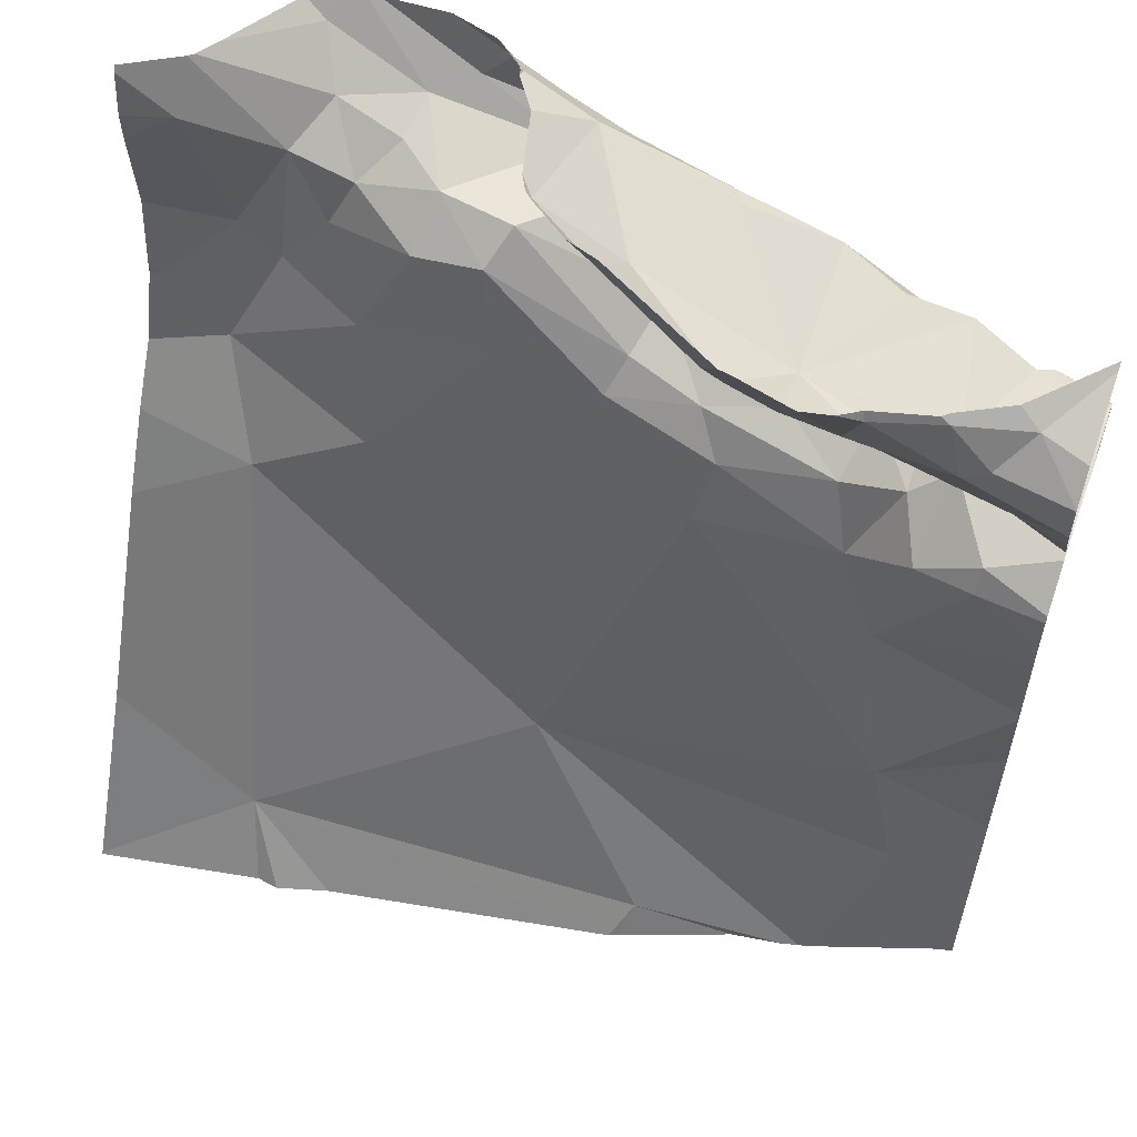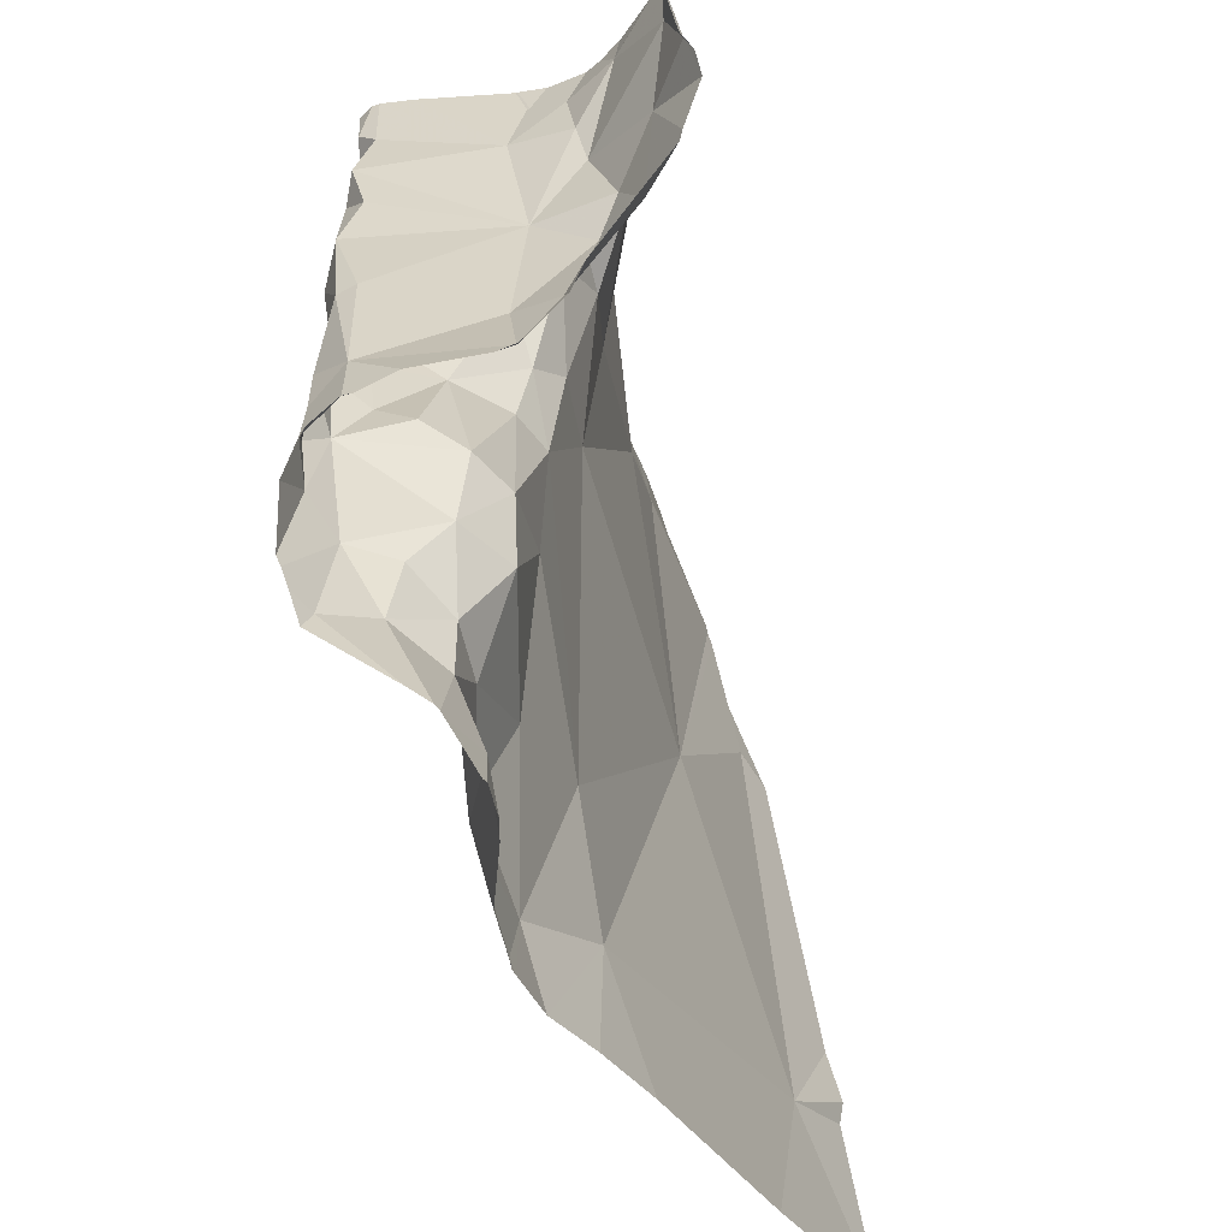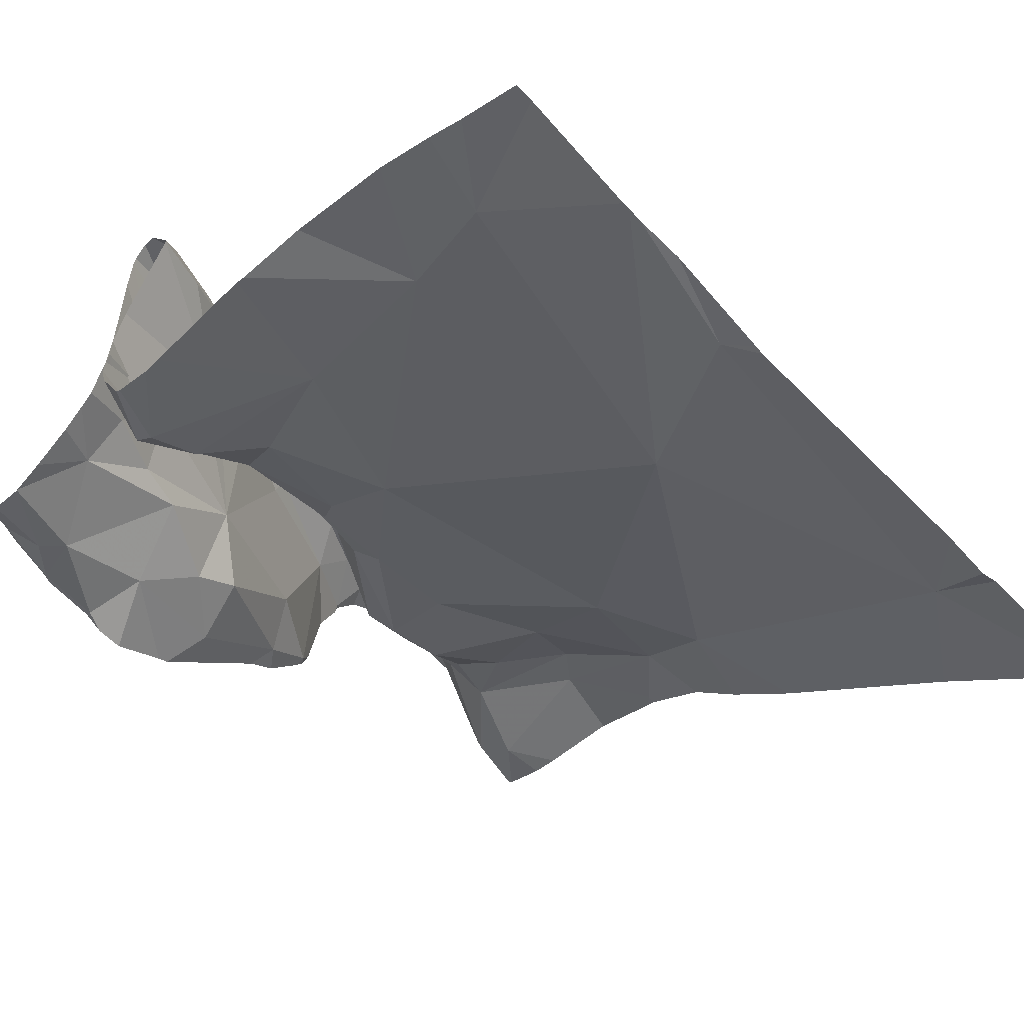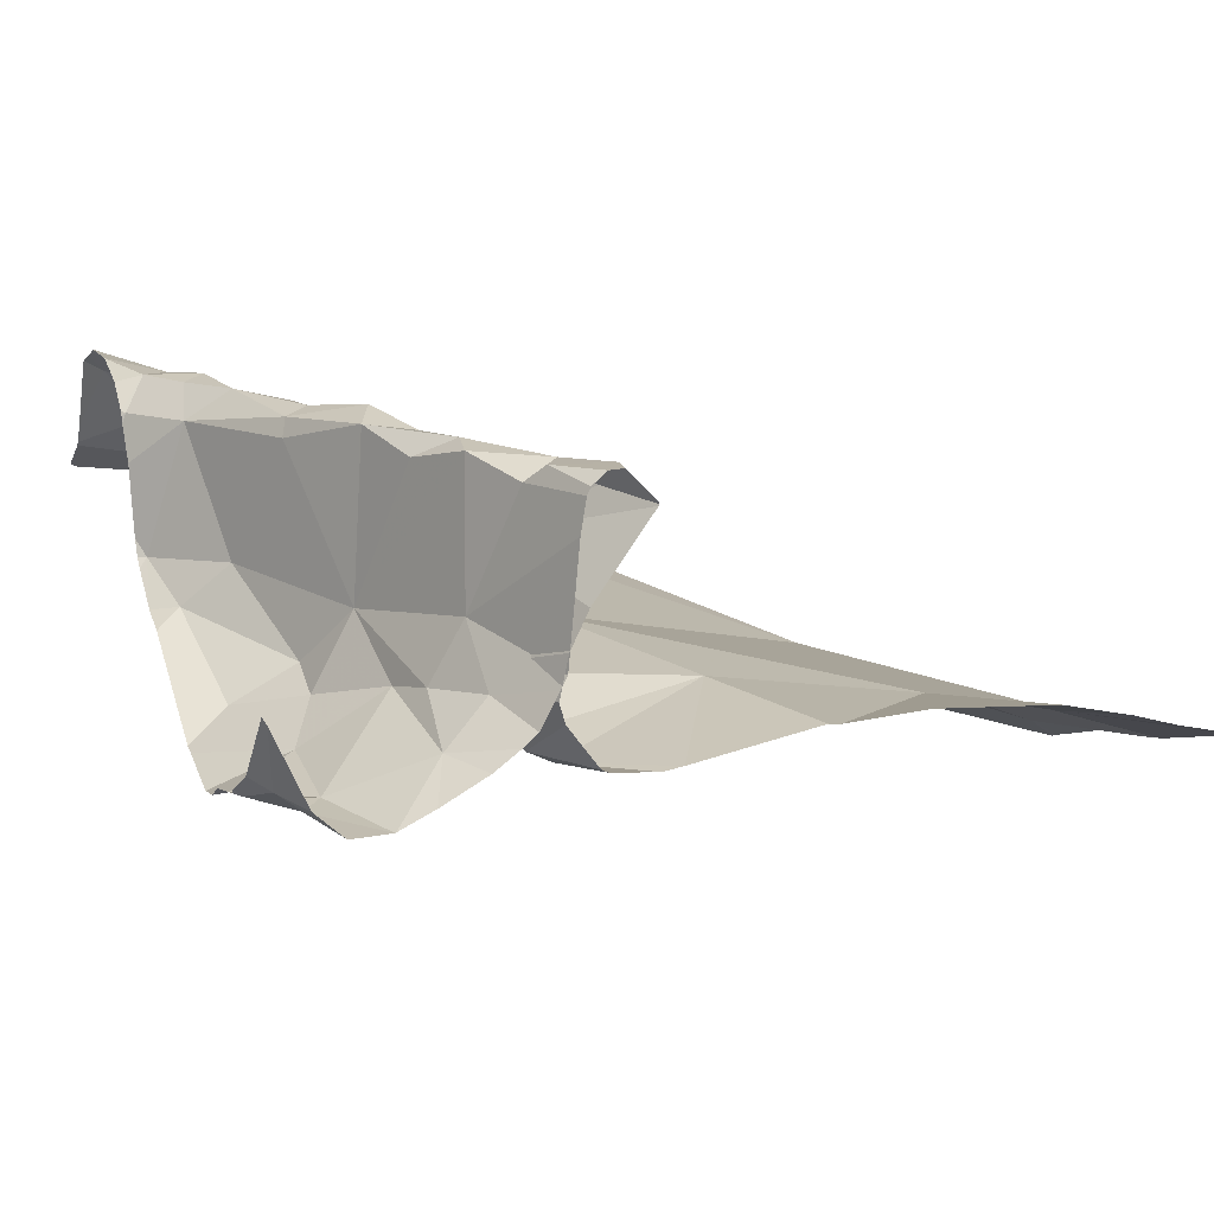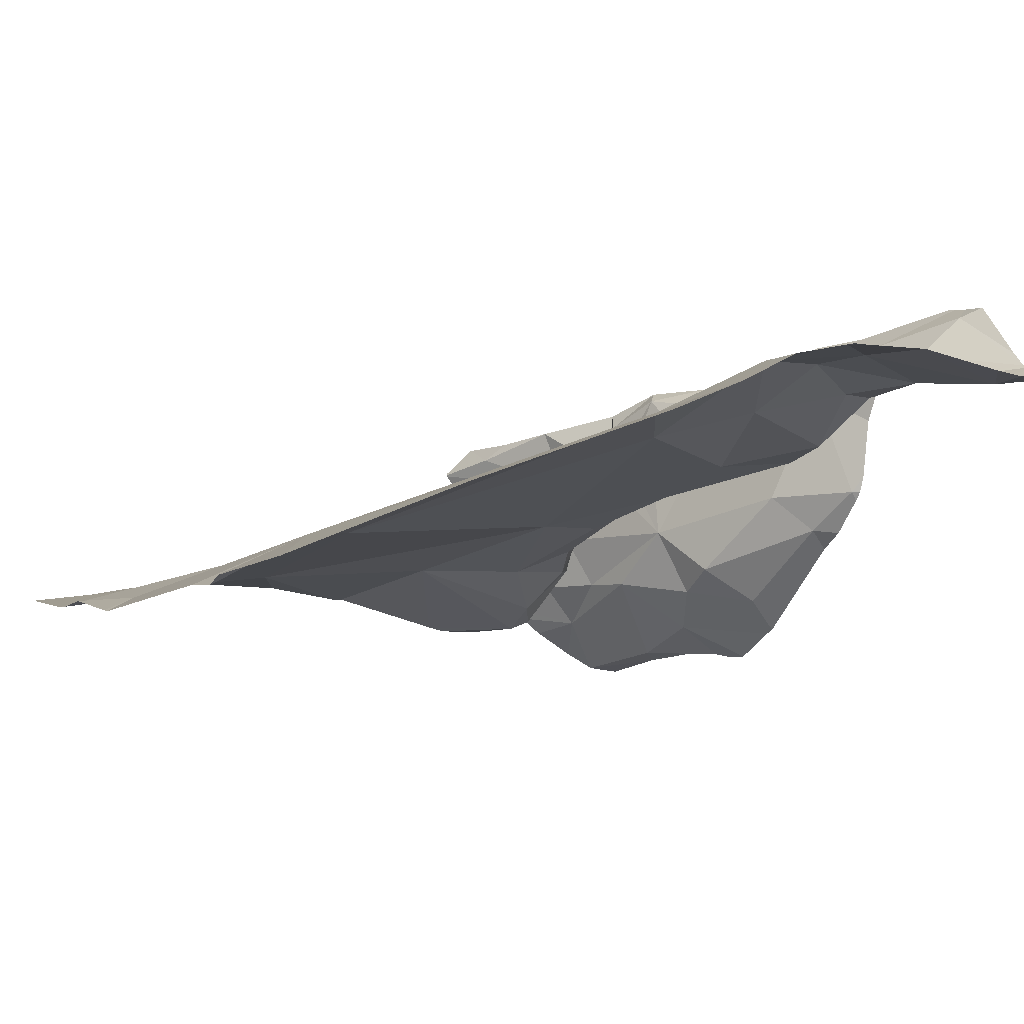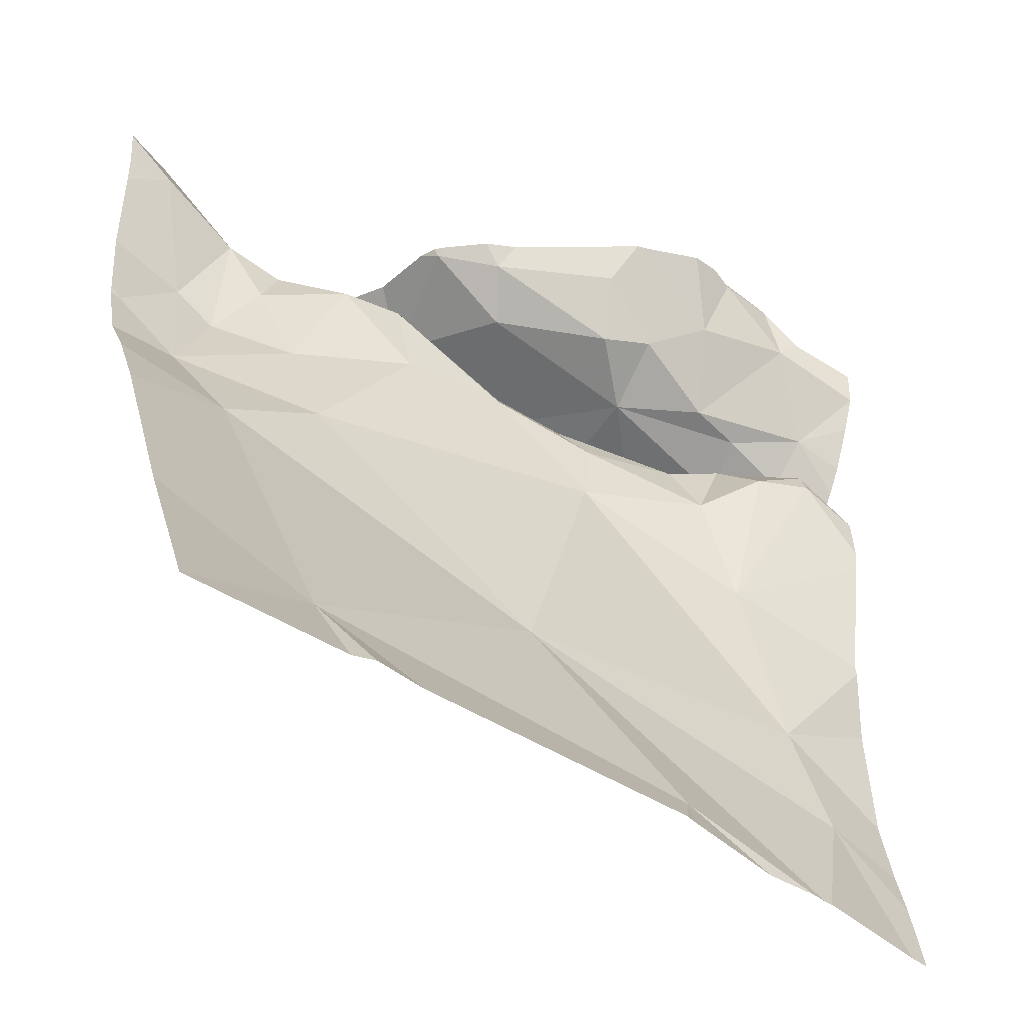
<metadata>
{"format":"obj","ext":"obj","renderer":"f3d","projection":"perspective","resolution":1024,"background":"white","views":[{"elev":57.6,"azim":-160.5,"up":"+Y"},{"elev":55.0,"azim":90.3,"up":"+Y"},{"elev":-44.0,"azim":-45.4,"up":"+Z"},{"elev":15.0,"azim":-110.2,"up":"+Z"},{"elev":-18.8,"azim":63.7,"up":"+Z"},{"elev":-41.5,"azim":150.6,"up":"+Y"}]}
</metadata>
<code>
v -85.06 311.1 506.5
v -84.96 311.1 506.4
v -84.95 311.1 506.5
v -84.7 311.2 506.5
v -84.73 311.2 506.5
v -85.07 311.1 506.3
v -84.65 311.2 506.4
v -84.55 311.2 506.4
v -84.76 311.2 506.5
v -85.16 311 506.5
v -85.13 311 506.4
v -84.78 311.2 506.5
v -84.75 311.2 506.4
v -85.27 311 506.4
v -85.29 311 506.5
v -85.35 310.3 506.2
v -85.24 310.9 506.5
v -85.17 311 506.5
v -85.08 311 506.5
v -85.01 311 506.5
v -84.92 311 506.4
v -84.92 311.1 506.4
v -85 311 506.5
v -84.94 311.1 506.5
v -85.27 310.9 506.4
v -85.31 310.9 506.5
v -85.06 311 506.4
v -85.25 310.9 506.5
v -85.07 311 506.4
v -84.82 311.2 506.4
v -84.84 311.1 506.5
v -84.79 311.1 506.4
v -84.88 311.1 506.5
v -85.32 310.3 506.2
v -84.39 310.7 506.2
v -84.84 311.1 506.4
v -85.2 311 506.5
v -84.56 311.2 506.5
v -84.56 310.4 506
v -84.58 311.2 506.5
v -84.99 310.9 506.2
v -84.86 310.5 506.1
v -85.22 310.6 506.2
v -85.25 310.4 506.2
v -85.19 310.3 506.1
v -84.98 310.3 506.1
v -84.65 310.3 506
v -84.97 310.3 506
v -85.1 310.3 506.1
v -84.66 311.2 506.5
v -84.66 311.2 506.5
v -85 310.3 506.1
v -85.22 311 506.3
v -84.62 311 506.3
v -84.76 311 506.3
v -84.88 311 506.3
v -84.64 310.8 506.2
v -84.45 311.2 506.3
v -84.48 311 506.3
v -85.16 310.3 506.1
v -84.57 310.3 506
v -85.21 311.1 506.2
v -85.14 311 506.3
v -85.17 311 506.4
v -85.29 311.1 506.2
v -85.16 311.1 506.2
v -84.4 310.9 506.3
v -85.12 311 506.3
v -84.98 311 506.3
v -85 310.9 506.3
v -84.47 310.9 506.3
v -84.52 310.8 506.2
v -85.18 310.8 506.2
v -84.4 310.3 505.9
v -84.87 311.2 506.3
v -85.14 310.9 506.2
v -85.22 311.2 506.2
v -85.3 311.2 506.2
v -85.18 310.3 506.1
v -85.09 310.3 506.1
v -85.28 311.2 506.2
v -84.6 310.3 506
v -84.75 311.2 506.4
v -84.81 311.2 506.3
v -85.24 311.2 506.2
v -85.07 311.1 506.2
v -85.01 311.1 506.2
v -84.9 311.2 506.3
v -85.28 311 506.3
v -84.61 311.1 506.3
v -84.58 311.1 506.3
v -84.7 311.1 506.3
v -84.75 311.1 506.3
v -84.68 311.1 506.3
v -85.06 311 506.3
v -84.81 311.1 506.4
v -84.39 311 506.3
v -84.39 311 506.3
v -84.57 311.2 506.4
v -84.64 311.1 506.4
v -84.77 311.1 506.3
v -84.9 311 506.3
v -84.39 310.8 506.2
v -85.27 311.2 506.2
v -84.39 310.9 506.3
v -84.39 311.2 506.3
v -85.13 311.2 506.2
v -85.23 311 506.3
v -85.19 311 506.3
v -85 311.2 506.2
v -84.54 311.1 506.3
v -85.15 311.2 506.2
v -85.19 311 506.3
v -84.39 311.1 506.3
v -84.39 311.2 506.3
v -84.39 310.9 506.3
v -84.39 310.9 506.3
v -85.28 311 506.2
v -84.53 311 506.3
v -84.39 310.5 506.1
v -84.39 310.3 506
v -85.28 311 506.2
v -85.21 311 506.2
v -85.35 310.9 506.4
v -85.35 310.9 506.5
v -85.35 311 506.4
v -85.35 310.9 506.4
v -85.35 310.9 506.4
v -85.35 310.9 506.5
v -85.35 310.9 506.5
v -84.71 311.2 506.5
v -84.74 311.2 506.4
v -84.52 311.2 506.4
v -84.59 311.2 506.5
v -85.35 310.4 506.2
v -85.35 310.5 506.2
v -85.35 310.6 506.2
v -85.35 310.7 506.2
v -85.35 311.2 506.3
v -85.35 310.4 506.2
v -85.35 310.7 506.2
v -85.35 310.9 506.2
v -85.35 311 506.3
v -85.35 311 506.3
v -85.35 311 506.2
v -85.35 310.9 506.4
v -85.35 311.2 506.2
v -85.35 311.2 506.2
v -85.35 311.2 506.2
v -85.35 311.1 506.2
v -85.35 311.1 506.2
v -85.35 311 506.2
v -85.35 311 506.2
v -85.35 311.1 506.2
v -85.35 311.1 506.2
v -85.35 311 506.3
v -85.35 311 506.3
v -85.35 310.9 506.2
v -85.35 310.9 506.2
v -85.35 310.9 506.2
v -85.35 311 506.2
v -85.35 310.9 506.3
v -84.39 310.3 505.9
v -84.77 311.2 506.4
v -84.75 311.2 506.4
v -84.79 311.2 506.3
v -84.8 311.2 506.3
v -84.89 311.2 506.2
v -84.85 311.2 506.2
v -85.22 311.2 506.2
v -85.22 311.2 506.2
v -84.99 311.2 506.2
v -85.02 311.2 506.2
v -84.44 311.2 506.3
v -84.81 311.2 506.3
v -84.46 311.2 506.3
v -84.47 311.2 506.4
v -84.45 311.2 506.3
v -85.1 311.2 506.1
v -85.04 311.2 506.2
v -85.13 311.2 506.1
v -85.15 311.2 506.2
v -85.33 311.2 506.3
v -85.35 311.2 506.3
v -84.39 311.2 506.3
v -84.42 311.2 506.3
f 13 30 12
f 21 22 23
f 2 3 30
f 2 6 1
f 3 2 1
f 20 3 1
f 9 12 31
f 20 23 24
f 36 32 33
f 7 8 38
f 9 4 5
f 5 4 50
f 1 6 11
f 92 7 32
f 99 8 7
f 9 32 4
f 1 10 19
f 1 11 10
f 13 12 5
f 9 5 12
f 132 5 131
f 28 14 15
f 15 14 124
f 124 53 126
f 28 17 18
f 17 25 18
f 20 1 19
f 21 36 22
f 23 22 24
f 25 26 127
f 19 27 20
f 25 17 26
f 23 20 27
f 15 26 28
f 18 25 64
f 19 18 29
f 29 27 19
f 19 10 18
f 37 14 28
f 31 12 30
f 7 4 32
f 31 33 32
f 4 7 40
f 3 24 31
f 33 31 24
f 26 15 129
f 177 8 176
f 18 10 28
f 33 22 36
f 32 9 31
f 10 37 28
f 17 28 26
f 20 24 3
f 31 30 3
f 10 11 37
f 33 24 22
f 65 66 85
f 39 52 48
f 164 30 13
f 42 57 41
f 70 41 56
f 135 43 136
f 41 43 42
f 43 44 42
f 80 52 49
f 74 121 61
f 176 99 111
f 57 54 55
f 41 76 73
f 81 78 77
f 6 37 11
f 164 13 165
f 6 62 53
f 29 63 95
f 69 95 68
f 53 37 6
f 94 92 93
f 55 54 94
f 64 113 63
f 54 119 91
f 41 57 56
f 57 55 56
f 58 59 98
f 58 111 59
f 55 93 56
f 53 62 89
f 29 64 63
f 85 77 104
f 109 68 63
f 6 88 87
f 65 62 66
f 116 71 105
f 134 4 40
f 54 57 71
f 70 69 68
f 70 68 76
f 105 72 103
f 73 43 41
f 79 42 45
f 110 75 172
f 41 70 76
f 174 106 186
f 133 8 177
f 81 77 171
f 76 123 73
f 175 84 167
f 98 67 97
f 102 93 101
f 84 75 88
f 84 30 164
f 85 112 77
f 6 86 66
f 66 62 6
f 57 72 71
f 42 44 45
f 39 72 42
f 138 73 141
f 72 39 120
f 72 57 42
f 42 52 39
f 60 42 79
f 88 2 30
f 6 87 86
f 88 6 2
f 143 89 144
f 111 90 91
f 91 90 94
f 100 90 99
f 92 100 7
f 30 84 88
f 96 36 21
f 53 14 37
f 96 101 32
f 23 27 29
f 23 95 21
f 93 55 94
f 63 68 95
f 23 29 95
f 54 91 94
f 32 36 96
f 64 29 18
f 21 95 69
f 102 21 69
f 109 113 108
f 8 99 176
f 176 111 178
f 7 100 99
f 60 52 42
f 101 93 92
f 32 101 92
f 100 92 90
f 94 90 92
f 64 25 128
f 65 89 62
f 174 58 106
f 21 102 101
f 21 101 96
f 148 78 149
f 77 78 104
f 169 84 175
f 173 110 172
f 85 104 150
f 112 107 179
f 86 87 110
f 123 109 108
f 107 110 173
f 111 58 174
f 119 71 59
f 110 107 86
f 170 112 182
f 90 111 99
f 63 113 109
f 172 75 168
f 171 77 170
f 170 77 112
f 142 118 158
f 119 54 71
f 69 70 56
f 76 68 109
f 159 122 160
f 169 75 84
f 102 56 93
f 122 108 157
f 113 64 108
f 119 59 111
f 123 118 73
f 91 119 111
f 86 107 66
f 118 123 122
f 65 85 151
f 145 65 153
f 85 107 112
f 69 56 102
f 67 59 71
f 66 107 85
f 156 64 162
f 88 75 87
f 108 122 123
f 75 110 87
f 123 76 109
f 168 75 169
f 124 14 53
f 125 15 124
f 167 84 166
f 126 53 143
f 166 84 164
f 127 26 130
f 128 25 127
f 129 15 125
f 165 13 83
f 130 26 129
f 163 121 74
f 131 5 51
f 132 13 5
f 34 140 16
f 34 44 140
f 135 44 43
f 83 13 132
f 49 52 60
f 136 43 137
f 137 43 138
f 51 5 50
f 138 43 73
f 139 78 183
f 50 4 134
f 97 67 117
f 140 44 135
f 141 73 142
f 35 72 120
f 61 39 82
f 142 73 118
f 143 53 89
f 103 72 35
f 144 89 145
f 105 71 72
f 145 89 65
f 146 64 128
f 45 44 34
f 147 78 139
f 148 104 78
f 114 58 98
f 98 59 67
f 149 78 147
f 150 104 148
f 46 52 80
f 151 85 150
f 115 58 114
f 40 7 38
f 152 65 154
f 153 65 152
f 82 39 47
f 154 65 155
f 106 58 115
f 116 67 71
f 155 65 151
f 38 8 133
f 156 108 64
f 157 108 156
f 47 39 48
f 158 118 159
f 117 67 116
f 121 39 61
f 159 118 122
f 48 52 46
f 160 122 161
f 161 122 157
f 162 64 146
f 120 39 121
f 178 111 174
f 179 107 180
f 180 107 173
f 181 112 179
f 182 112 181
f 183 78 81
f 184 139 183
f 186 106 185

</code>
